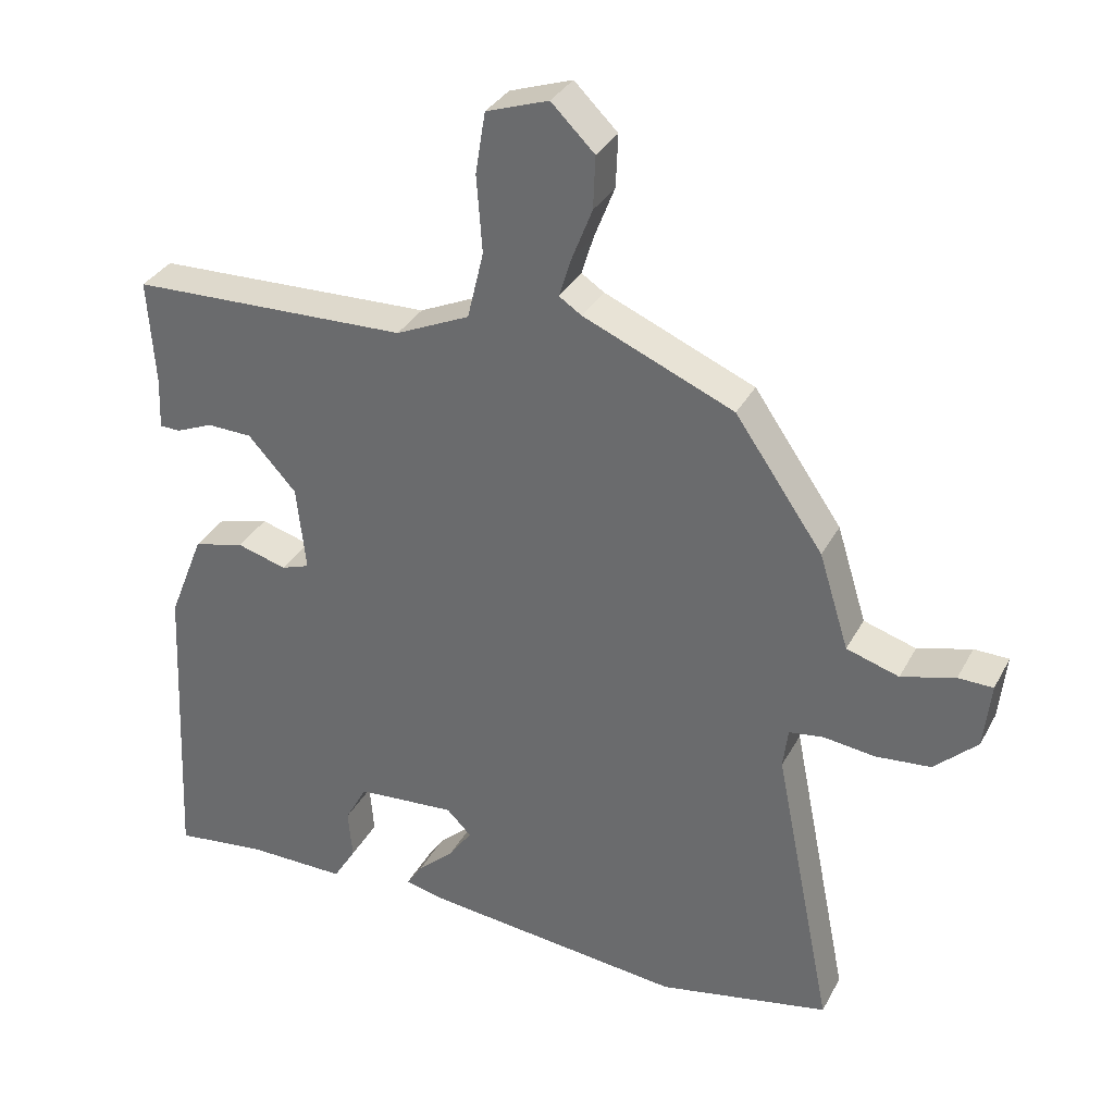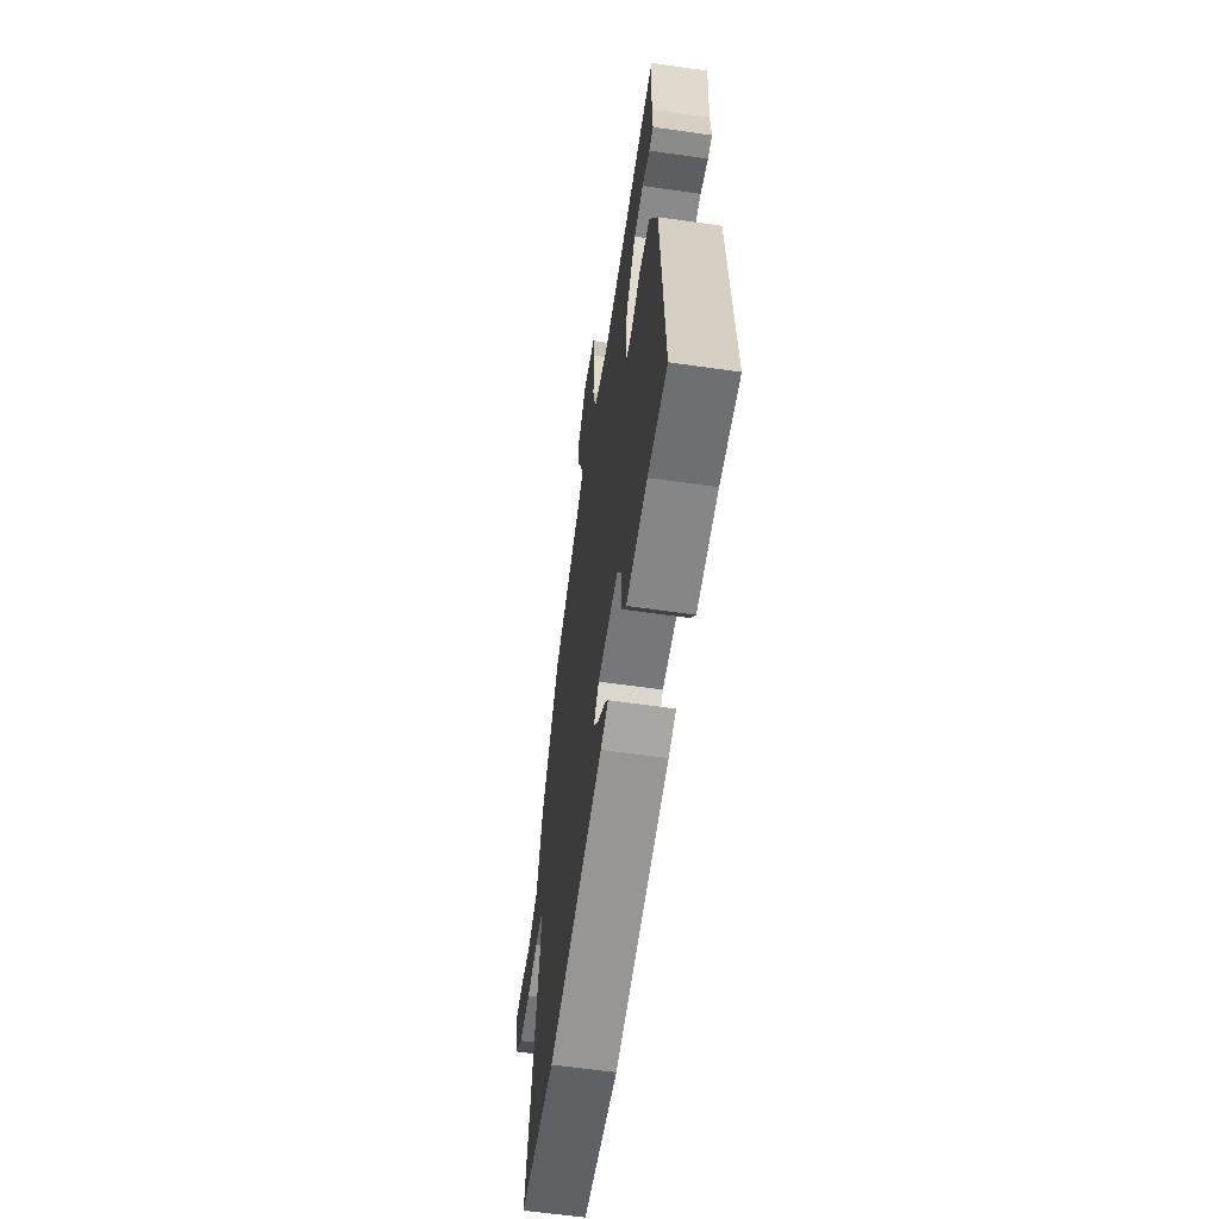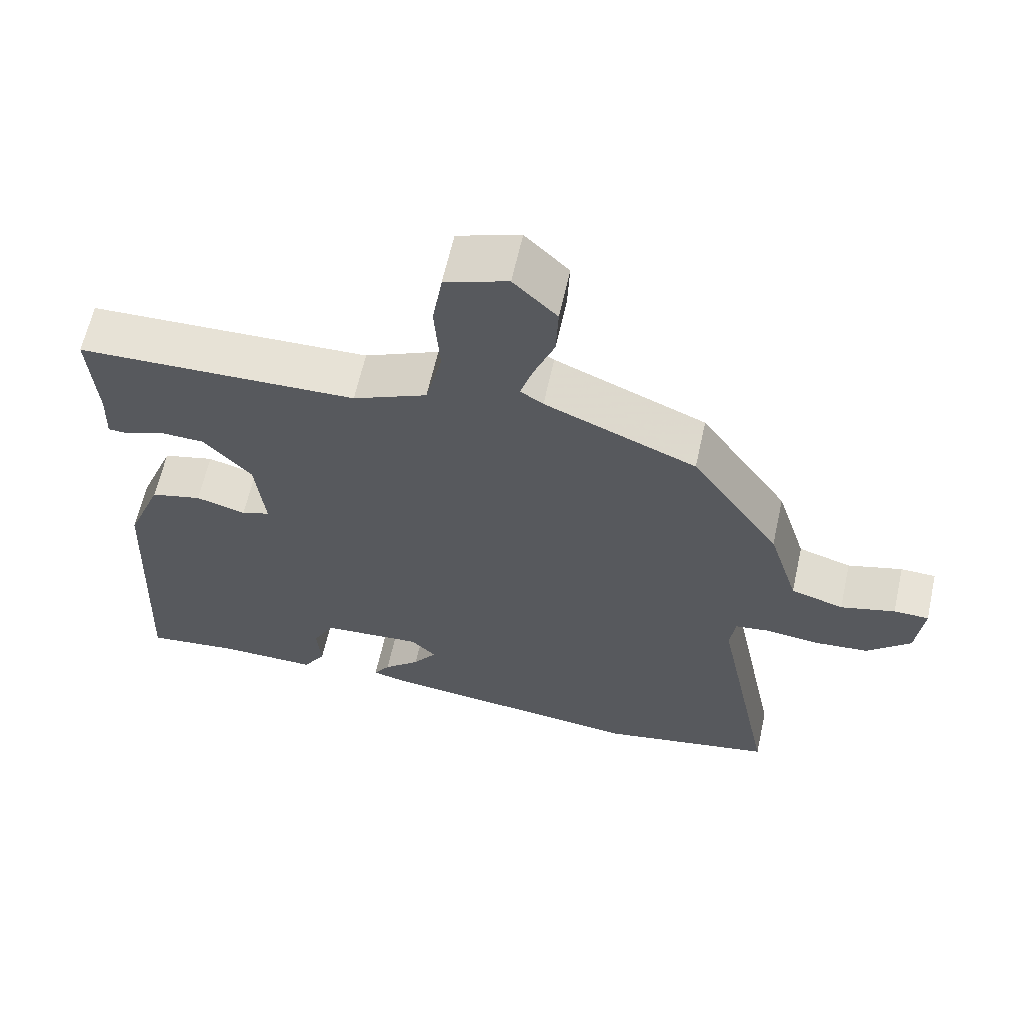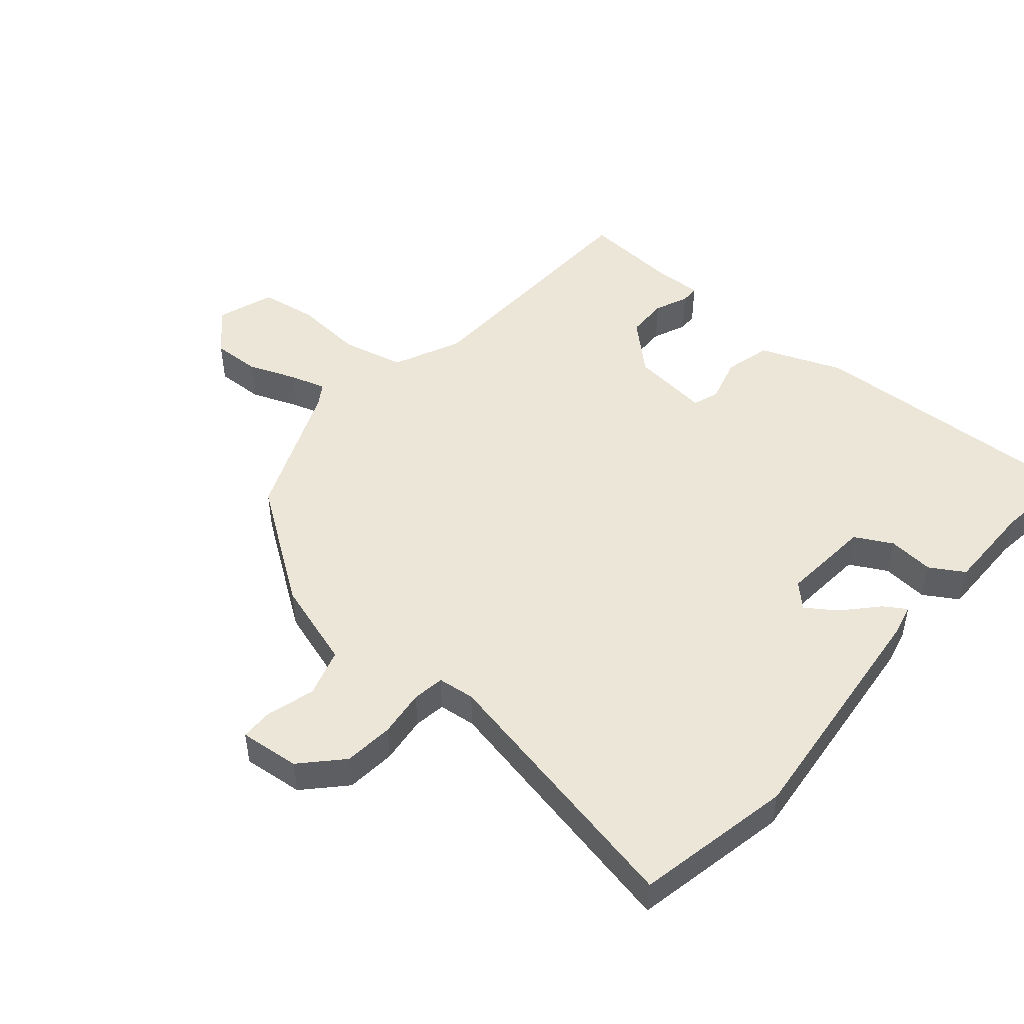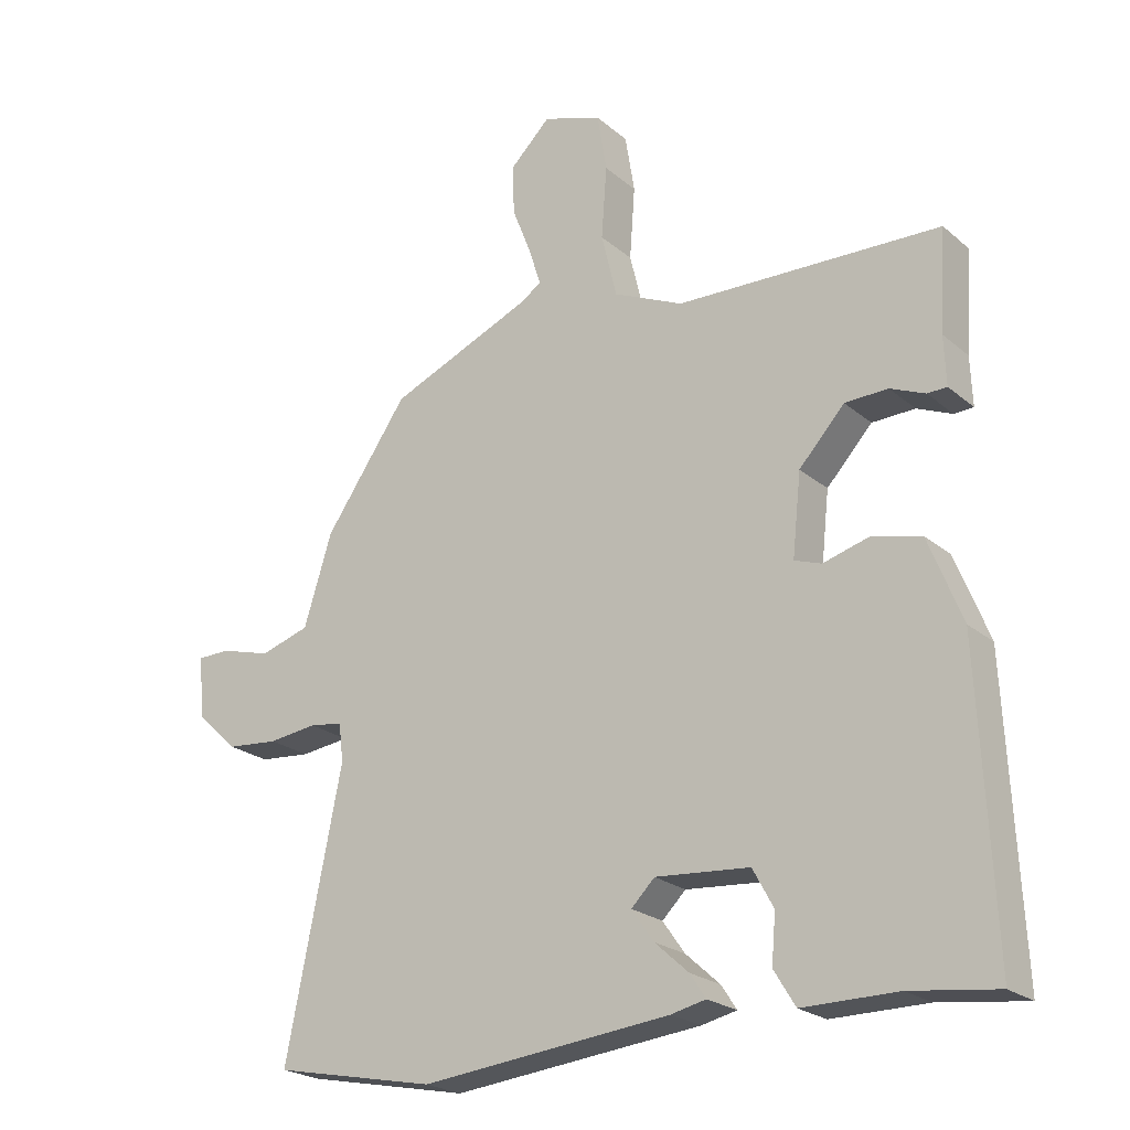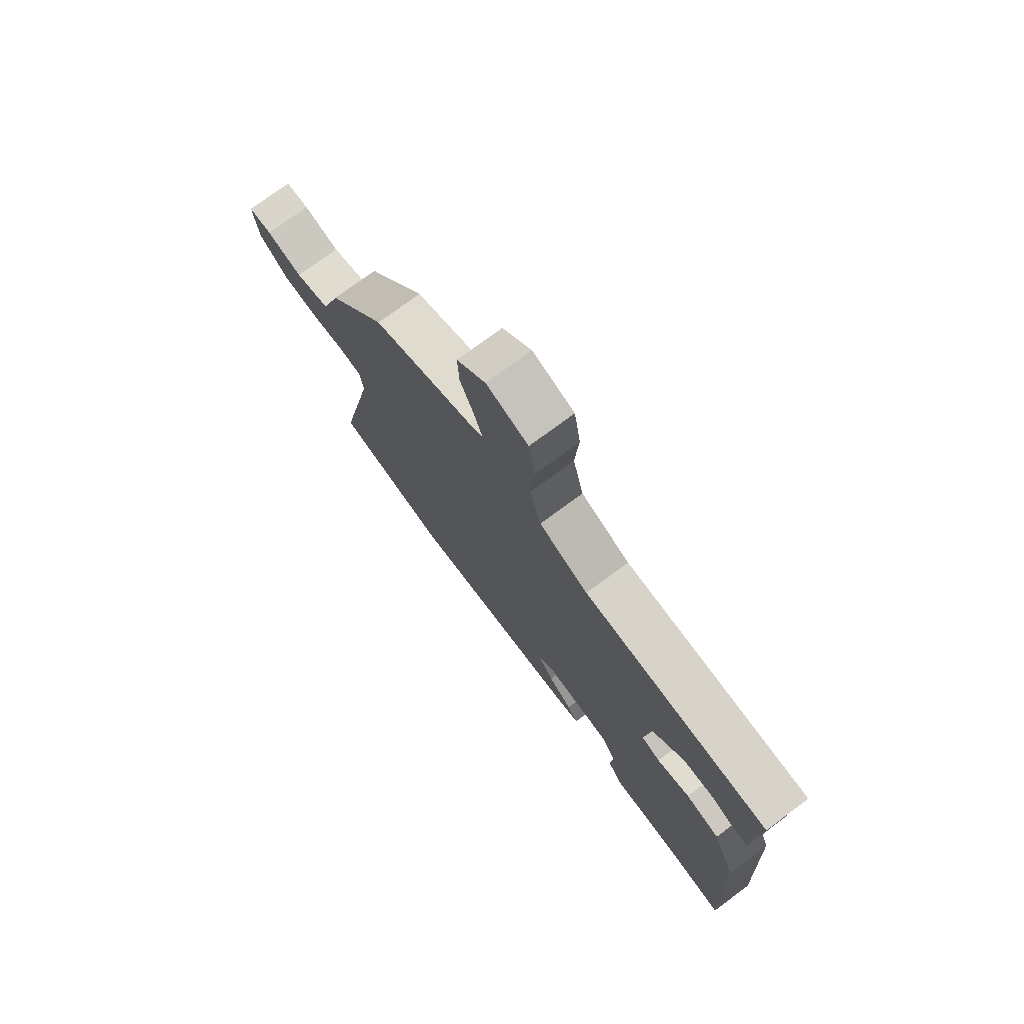
<metadata>
{"format":"obj","ext":"obj","renderer":"f3d","projection":"perspective","resolution":1024,"background":"white","views":[{"elev":33.2,"azim":24.5,"up":"+Z"},{"elev":-61.7,"azim":-98.2,"up":"+Z"},{"elev":62.6,"azim":12.5,"up":"+Z"},{"elev":48.6,"azim":130.8,"up":"+Y"},{"elev":-22.6,"azim":-144.6,"up":"+Z"},{"elev":75.5,"azim":-126.5,"up":"+Z"}]}
</metadata>
<code>
v 0.548 0.07 -0.49
v 0.306 0.07 -0.538
v -0.066 0.07 -0.498
v -0.118 0.07 -0.486
v -0.095 0.07 -0.451
v -0.044 0.07 -0.405
v -0.011 0.07 -0.358
v -0.046 0.07 -0.323
v -0.186 0.07 -0.334
v -0.217 0.07 -0.391
v -0.211 0.07 -0.462
v -0.243 0.07 -0.514
v -0.384 0.07 -0.513
v -0.513 0.07 -0.529
v -0.492 0.07 -0.089
v -0.442 0.07 0.037
v -0.37 0.07 0.055
v -0.3 0.07 0.035
v -0.26 0.07 0.049
v -0.273 0.07 0.17
v -0.341 0.07 0.244
v -0.405 0.07 0.246
v -0.457 0.07 0.224
v -0.486 0.07 0.225
v -0.483 0.07 0.298
v -0.493 0.07 0.448
v -0.1 0.07 0.46
v 0.004 0.07 0.507
v 0.027 0.07 0.603
v 0.019 0.07 0.711
v 0.033 0.07 0.798
v 0.121 0.07 0.828
v 0.182 0.07 0.768
v 0.179 0.07 0.694
v 0.15 0.07 0.62
v 0.133 0.07 0.565
v 0.165 0.07 0.544
v 0.377 0.07 0.454
v 0.501 0.07 0.275
v 0.543 0.07 0.14
v 0.617 0.07 0.117
v 0.693 0.07 0.138
v 0.742 0.07 0.137
v 0.732 0.07 0.044
v 0.671 0.07 -0.013
v 0.594 0.07 -0.02
v 0.521 0.07 -0.011
v 0.472 0.07 -0.018
v 0.465 0.07 -0.075
v 0.548 0 -0.49
v 0.306 0 -0.538
v -0.066 0 -0.498
v -0.118 0 -0.486
v -0.095 0 -0.451
v -0.044 0 -0.405
v -0.011 0 -0.358
v -0.046 0 -0.323
v -0.186 0 -0.334
v -0.217 0 -0.391
v -0.211 0 -0.462
v -0.243 0 -0.514
v -0.384 0 -0.513
v -0.513 0 -0.529
v -0.492 0 -0.089
v -0.442 0 0.037
v -0.37 0 0.055
v -0.3 0 0.035
v -0.26 0 0.049
v -0.273 0 0.17
v -0.341 0 0.244
v -0.405 0 0.246
v -0.457 0 0.224
v -0.486 0 0.225
v -0.483 0 0.298
v -0.493 0 0.448
v -0.1 0 0.46
v 0.004 0 0.507
v 0.027 0 0.603
v 0.019 0 0.711
v 0.033 0 0.798
v 0.121 0 0.828
v 0.182 0 0.768
v 0.179 0 0.694
v 0.15 0 0.62
v 0.133 0 0.565
v 0.165 0 0.544
v 0.377 0 0.454
v 0.501 0 0.275
v 0.543 0 0.14
v 0.617 0 0.117
v 0.693 0 0.138
v 0.742 0 0.137
v 0.732 0 0.044
v 0.671 0 -0.013
v 0.594 0 -0.02
v 0.521 0 -0.011
v 0.472 0 -0.018
v 0.465 0 -0.075
f 44 45 46 47
f 44 47 48
f 41 42 43 44
f 40 41 44 48
f 37 38 39 40
f 36 37 40 48
f 32 33 34 35
f 32 35 36
f 29 30 31 32
f 28 29 32 36
f 27 28 36 48
f 25 26 27 48
f 22 23 24 25
f 21 22 25
f 15 16 17 18
f 13 14 15 18
f 13 18 19
f 10 11 12 13
f 9 10 13 19
f 8 9 19 20
f 3 4 5 6
f 3 6 7
f 49 1 2 3
f 49 3 7
f 21 25 48
f 20 21 48 49
f 7 8 20 49
f 96 95 94 93
f 97 96 93
f 93 92 91 90
f 97 93 90 89
f 89 88 87 86
f 97 89 86 85
f 84 83 82 81
f 85 84 81
f 81 80 79 78
f 85 81 78 77
f 97 85 77 76
f 97 76 75 74
f 74 73 72 71
f 74 71 70
f 67 66 65 64
f 67 64 63 62
f 68 67 62
f 62 61 60 59
f 68 62 59 58
f 69 68 58 57
f 55 54 53 52
f 56 55 52
f 52 51 50 98
f 56 52 98
f 97 74 70
f 98 97 70 69
f 98 69 57 56
f 1 50 51 2
f 2 51 52 3
f 3 52 53 4
f 4 53 54 5
f 5 54 55 6
f 6 55 56 7
f 7 56 57 8
f 8 57 58 9
f 9 58 59 10
f 10 59 60 11
f 11 60 61 12
f 12 61 62 13
f 13 62 63 14
f 14 63 64 15
f 15 64 65 16
f 16 65 66 17
f 17 66 67 18
f 18 67 68 19
f 19 68 69 20
f 20 69 70 21
f 21 70 71 22
f 22 71 72 23
f 23 72 73 24
f 24 73 74 25
f 25 74 75 26
f 26 75 76 27
f 27 76 77 28
f 28 77 78 29
f 29 78 79 30
f 30 79 80 31
f 31 80 81 32
f 32 81 82 33
f 33 82 83 34
f 34 83 84 35
f 35 84 85 36
f 36 85 86 37
f 37 86 87 38
f 38 87 88 39
f 39 88 89 40
f 40 89 90 41
f 41 90 91 42
f 42 91 92 43
f 43 92 93 44
f 44 93 94 45
f 45 94 95 46
f 46 95 96 47
f 47 96 97 48
f 48 97 98 49
f 49 98 50 1

</code>
